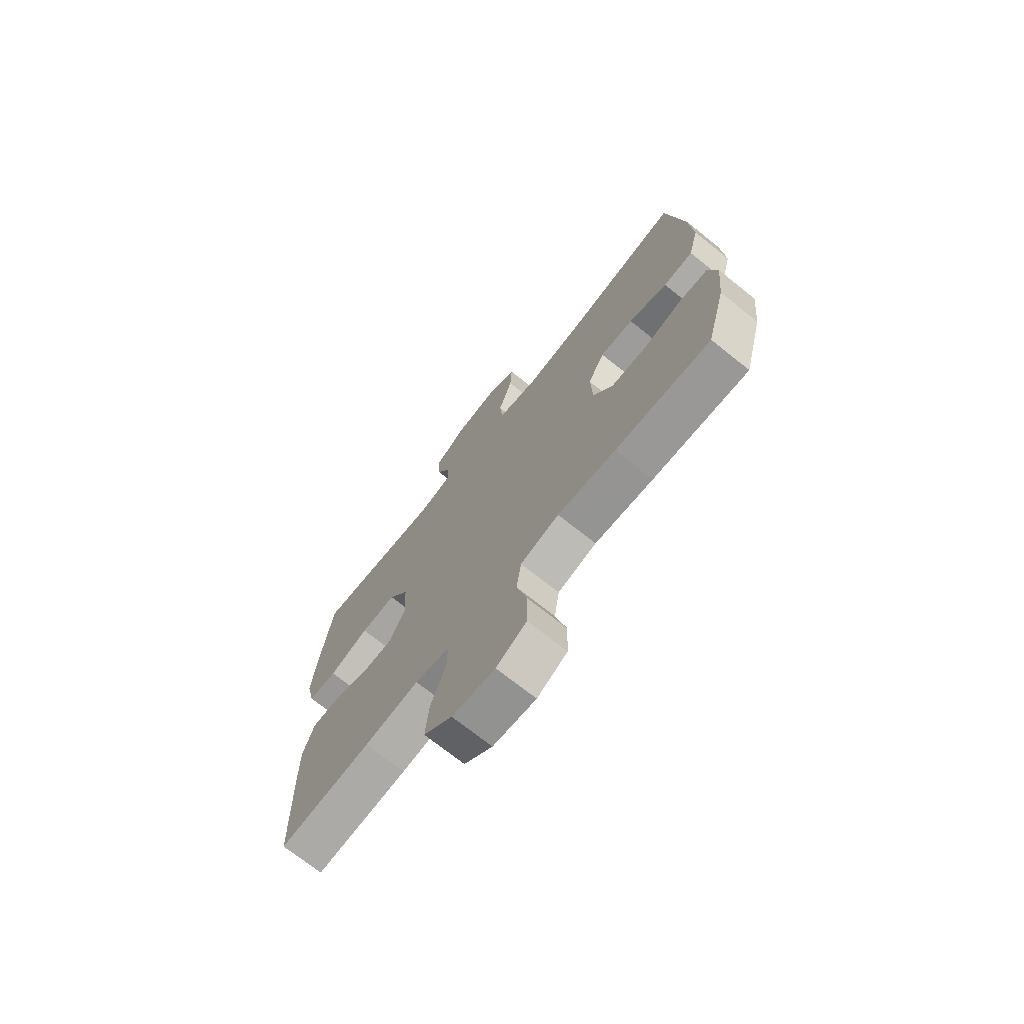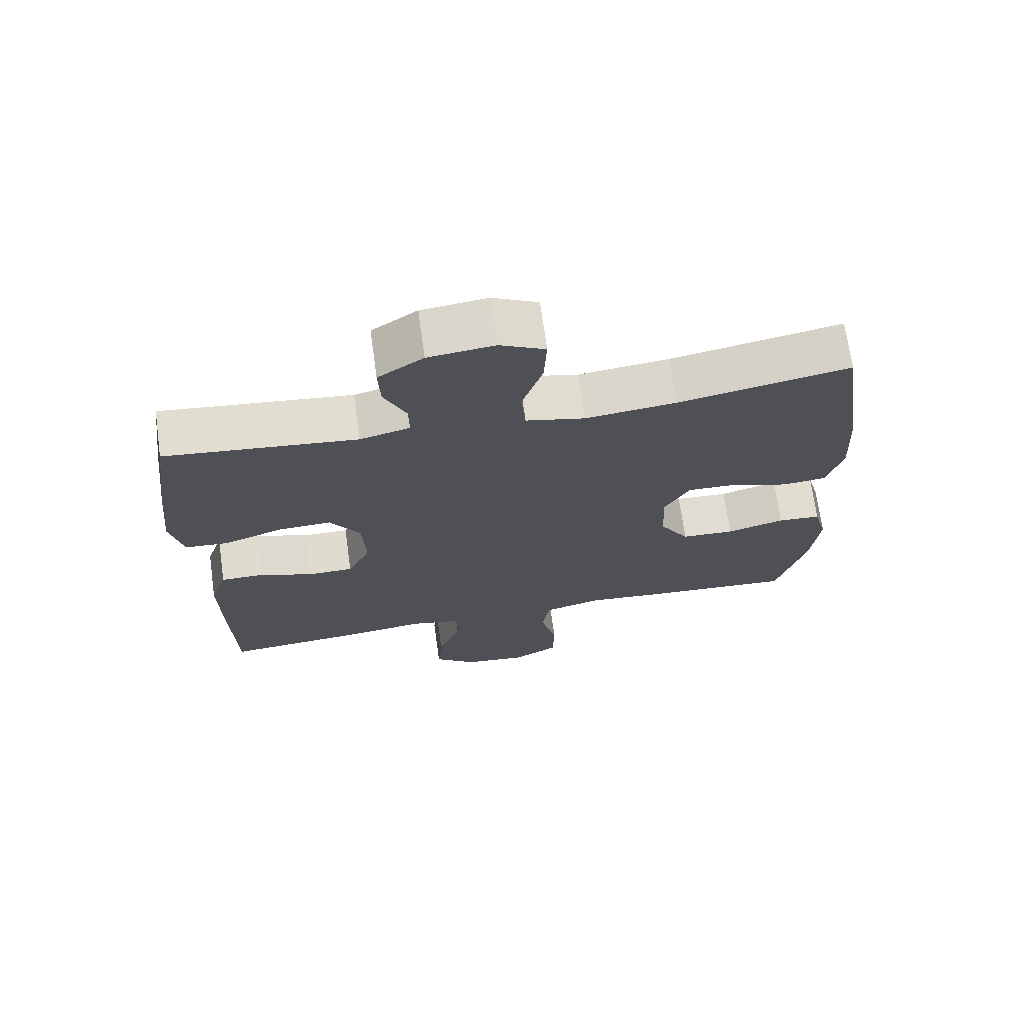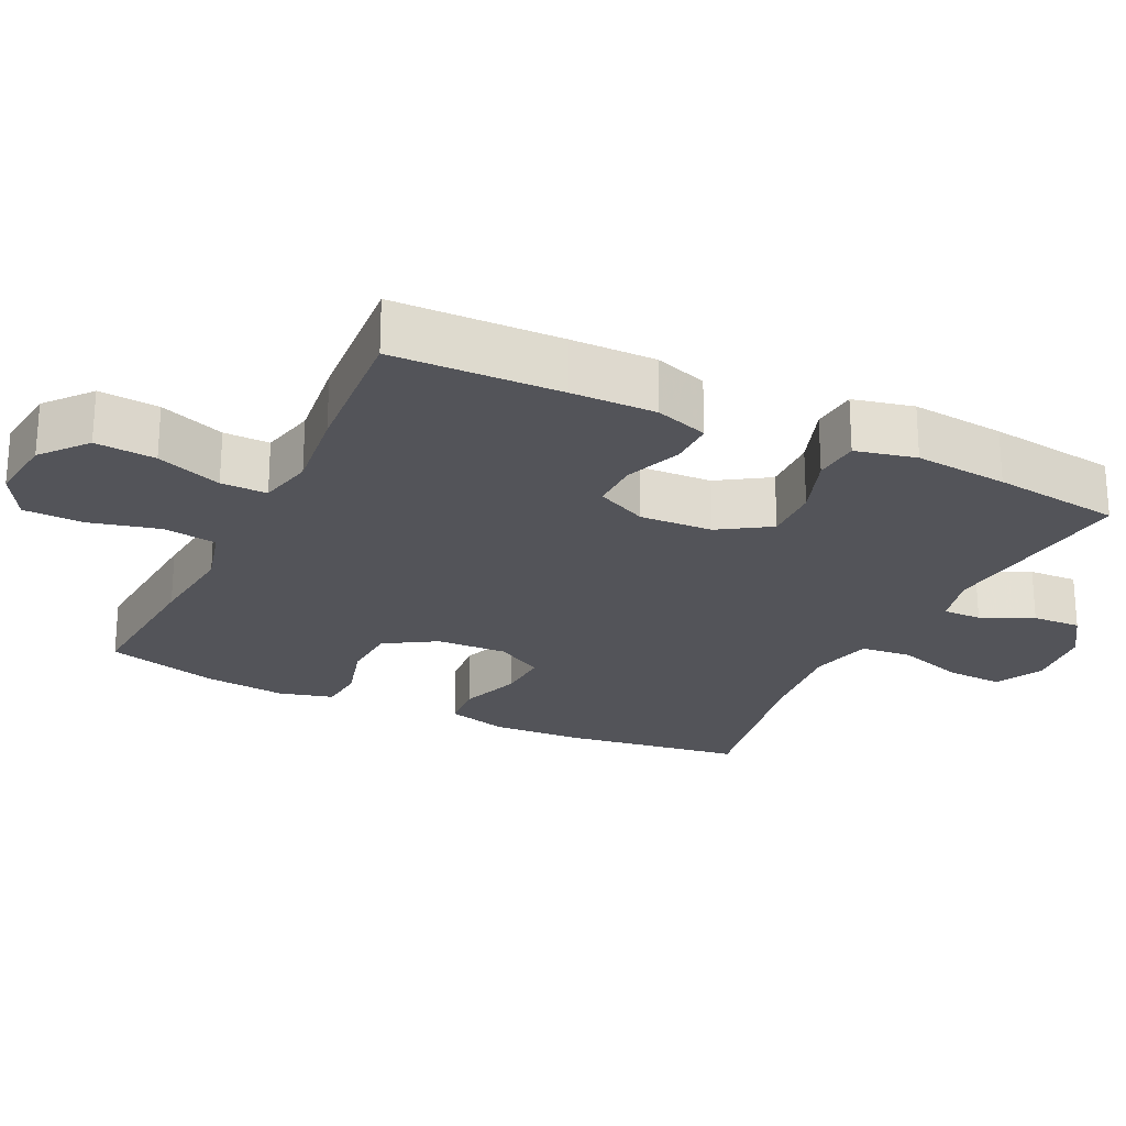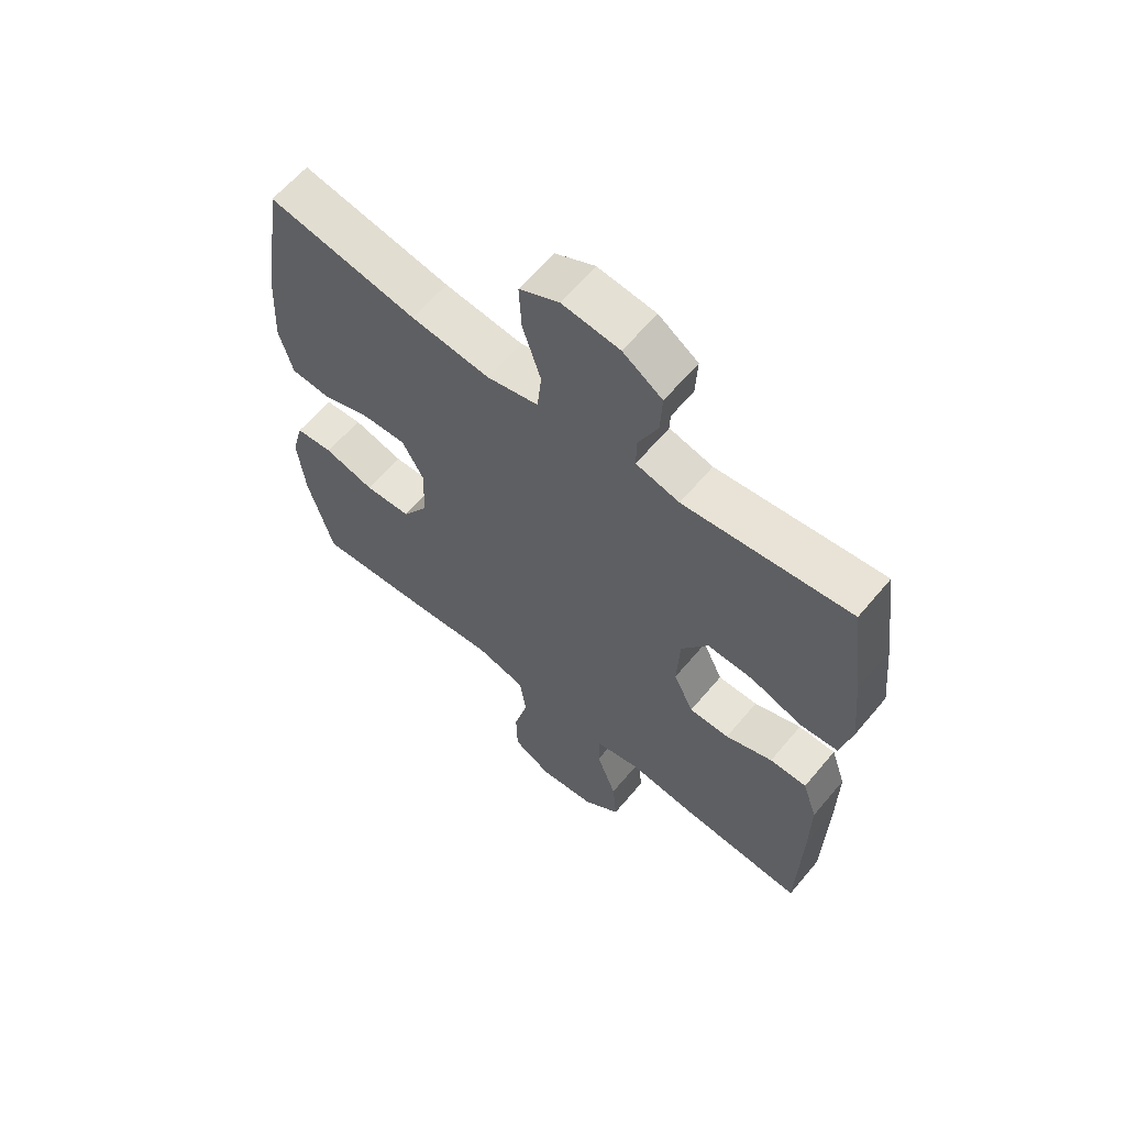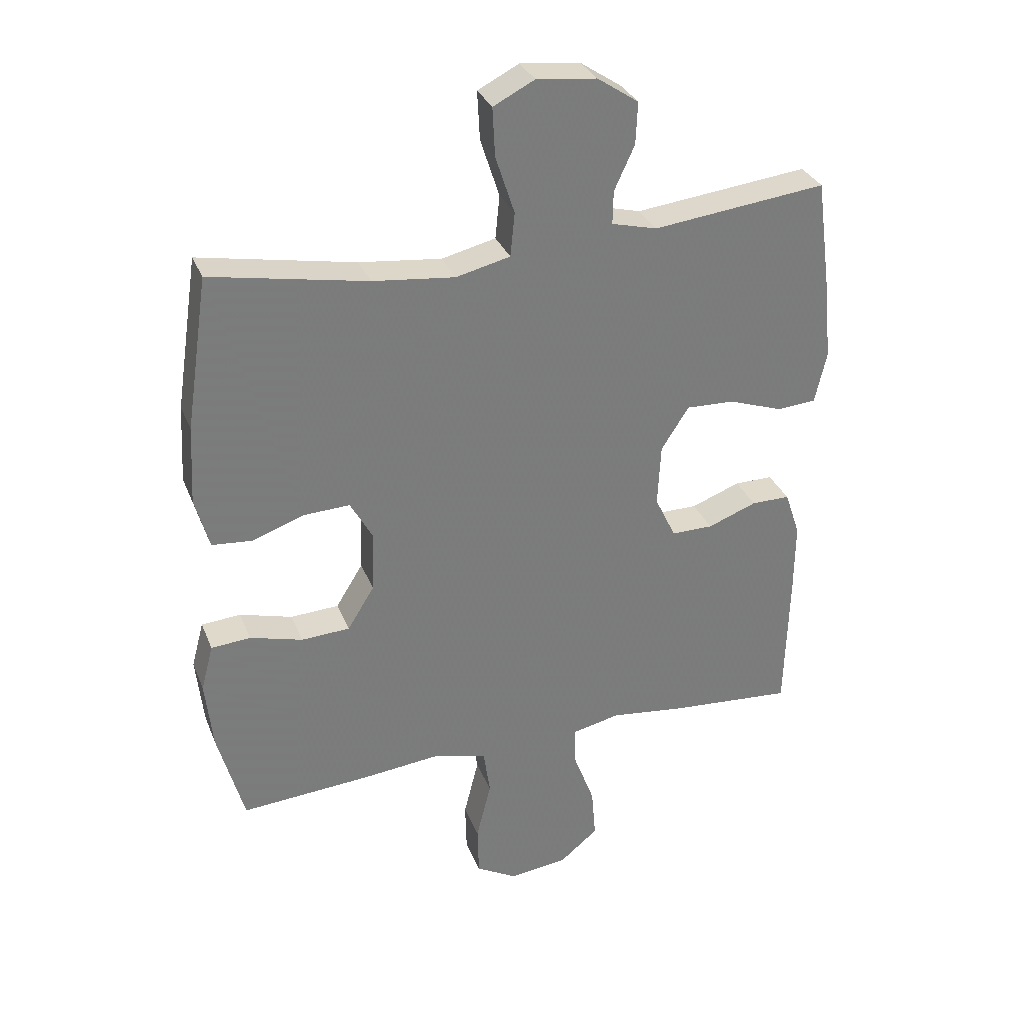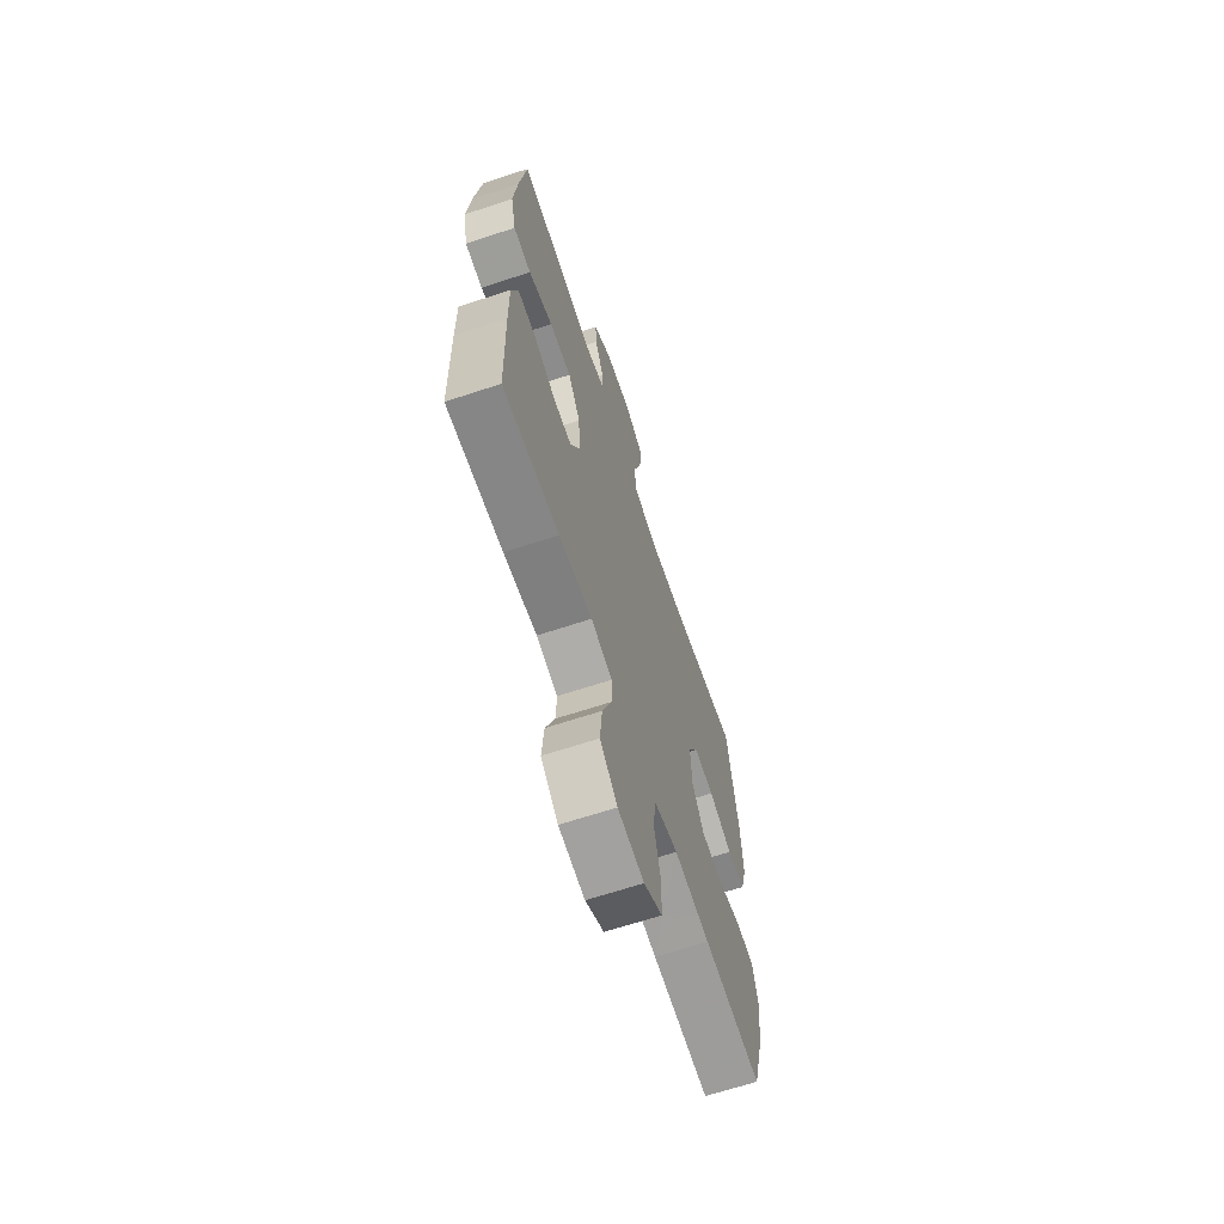
<metadata>
{"format":"obj","ext":"obj","renderer":"f3d","projection":"perspective","resolution":1024,"background":"white","views":[{"elev":-72.1,"azim":51.5,"up":"+Z"},{"elev":70.3,"azim":-7.9,"up":"+Z"},{"elev":-23.7,"azim":-115.8,"up":"+Y"},{"elev":62.2,"azim":-140.1,"up":"+Z"},{"elev":31.8,"azim":160.5,"up":"+Z"},{"elev":-66.3,"azim":-71.7,"up":"+Z"}]}
</metadata>
<code>
v -0.5 0.07 0.5
v -0.217 0.07 0.468
v -0.143 0.07 0.487
v -0.144 0.07 0.541
v -0.177 0.07 0.613
v -0.18 0.07 0.681
v -0.113 0.07 0.726
v -0.015 0.07 0.737
v 0.052 0.07 0.703
v 0.048 0.07 0.624
v 0.017 0.07 0.529
v 0.024 0.07 0.458
v 0.112 0.07 0.437
v 0.246 0.07 0.452
v 0.5 0.07 0.5
v 0.537 0.07 0.252
v 0.544 0.07 0.124
v 0.521 0.07 0.04
v 0.455 0.07 0.034
v 0.369 0.07 0.064
v 0.295 0.07 0.067
v 0.258 0.07 0
v 0.262 0.07 -0.098
v 0.306 0.07 -0.169
v 0.385 0.07 -0.173
v 0.471 0.07 -0.149
v 0.535 0.07 -0.154
v 0.555 0.07 -0.229
v 0.543 0.07 -0.343
v 0.5 0.07 -0.5
v 0.289 0.07 -0.485
v 0.16 0.07 -0.472
v 0.074 0.07 -0.495
v 0.063 0.07 -0.57
v 0.087 0.07 -0.667
v 0.085 0.07 -0.75
v 0.018 0.07 -0.788
v -0.077 0.07 -0.777
v -0.14 0.07 -0.725
v -0.133 0.07 -0.641
v -0.099 0.07 -0.55
v -0.098 0.07 -0.486
v -0.175 0.07 -0.469
v -0.296 0.07 -0.484
v -0.5 0.07 -0.5
v -0.506 0.07 -0.267
v -0.507 0.07 -0.15
v -0.482 0.07 -0.076
v -0.419 0.07 -0.076
v -0.339 0.07 -0.106
v -0.271 0.07 -0.106
v -0.237 0.07 -0.035
v -0.242 0.07 0.066
v -0.287 0.07 0.136
v -0.366 0.07 0.133
v -0.454 0.07 0.102
v -0.518 0.07 0.107
v -0.537 0.07 0.191
v -0.524 0.07 0.321
v -0.5 0 0.5
v -0.217 0 0.468
v -0.143 0 0.487
v -0.144 0 0.541
v -0.177 0 0.613
v -0.18 0 0.681
v -0.113 0 0.726
v -0.015 0 0.737
v 0.052 0 0.703
v 0.048 0 0.624
v 0.017 0 0.529
v 0.024 0 0.458
v 0.112 0 0.437
v 0.246 0 0.452
v 0.5 0 0.5
v 0.537 0 0.252
v 0.544 0 0.124
v 0.521 0 0.04
v 0.455 0 0.034
v 0.369 0 0.064
v 0.295 0 0.067
v 0.258 0 0
v 0.262 0 -0.098
v 0.306 0 -0.169
v 0.385 0 -0.173
v 0.471 0 -0.149
v 0.535 0 -0.154
v 0.555 0 -0.229
v 0.543 0 -0.343
v 0.5 0 -0.5
v 0.289 0 -0.485
v 0.16 0 -0.472
v 0.074 0 -0.495
v 0.063 0 -0.57
v 0.087 0 -0.667
v 0.085 0 -0.75
v 0.018 0 -0.788
v -0.077 0 -0.777
v -0.14 0 -0.725
v -0.133 0 -0.641
v -0.099 0 -0.55
v -0.098 0 -0.486
v -0.175 0 -0.469
v -0.296 0 -0.484
v -0.5 0 -0.5
v -0.506 0 -0.267
v -0.507 0 -0.15
v -0.482 0 -0.076
v -0.419 0 -0.076
v -0.339 0 -0.106
v -0.271 0 -0.106
v -0.237 0 -0.035
v -0.242 0 0.066
v -0.287 0 0.136
v -0.366 0 0.133
v -0.454 0 0.102
v -0.518 0 0.107
v -0.537 0 0.191
v -0.524 0 0.321
f 59 1 2
f 58 59 2
f 57 58 2
f 56 57 2
f 55 56 2
f 54 55 2 3
f 53 54 3
f 52 53 3
f 48 49 50
f 47 48 50
f 46 47 50
f 45 46 50
f 44 45 50
f 43 44 50
f 42 43 50 51
f 39 40 41
f 38 39 41
f 37 38 41
f 36 37 41
f 35 36 41
f 34 35 41
f 33 34 41 42
f 42 51 52
f 33 42 52
f 32 33 52
f 30 31 32
f 29 30 32
f 28 29 32
f 27 28 32
f 26 27 32
f 25 26 32
f 18 19 20
f 17 18 20
f 16 17 20
f 15 16 20
f 14 15 20
f 13 14 20 21
f 12 13 21 22
f 9 10 11
f 8 9 11
f 7 8 11
f 6 7 11
f 5 6 11
f 4 5 11
f 3 4 11 12
f 12 22 23
f 3 12 23
f 52 3 23
f 24 25 32
f 23 24 32 52
f 61 60 118
f 61 118 117
f 61 117 116
f 61 116 115
f 61 115 114
f 62 61 114 113
f 62 113 112
f 62 112 111
f 109 108 107
f 109 107 106
f 109 106 105
f 109 105 104
f 109 104 103
f 109 103 102
f 110 109 102 101
f 100 99 98
f 100 98 97
f 100 97 96
f 100 96 95
f 100 95 94
f 100 94 93
f 101 100 93 92
f 111 110 101
f 111 101 92
f 111 92 91
f 91 90 89
f 91 89 88
f 91 88 87
f 91 87 86
f 91 86 85
f 91 85 84
f 79 78 77
f 79 77 76
f 79 76 75
f 79 75 74
f 79 74 73
f 80 79 73 72
f 81 80 72 71
f 70 69 68
f 70 68 67
f 70 67 66
f 70 66 65
f 70 65 64
f 70 64 63
f 71 70 63 62
f 82 81 71
f 82 71 62
f 82 62 111
f 91 84 83
f 111 91 83 82
f 1 60 61 2
f 2 61 62 3
f 3 62 63 4
f 4 63 64 5
f 5 64 65 6
f 6 65 66 7
f 7 66 67 8
f 8 67 68 9
f 9 68 69 10
f 10 69 70 11
f 11 70 71 12
f 12 71 72 13
f 13 72 73 14
f 14 73 74 15
f 15 74 75 16
f 16 75 76 17
f 17 76 77 18
f 18 77 78 19
f 19 78 79 20
f 20 79 80 21
f 21 80 81 22
f 22 81 82 23
f 23 82 83 24
f 24 83 84 25
f 25 84 85 26
f 26 85 86 27
f 27 86 87 28
f 28 87 88 29
f 29 88 89 30
f 30 89 90 31
f 31 90 91 32
f 32 91 92 33
f 33 92 93 34
f 34 93 94 35
f 35 94 95 36
f 36 95 96 37
f 37 96 97 38
f 38 97 98 39
f 39 98 99 40
f 40 99 100 41
f 41 100 101 42
f 42 101 102 43
f 43 102 103 44
f 44 103 104 45
f 45 104 105 46
f 46 105 106 47
f 47 106 107 48
f 48 107 108 49
f 49 108 109 50
f 50 109 110 51
f 51 110 111 52
f 52 111 112 53
f 53 112 113 54
f 54 113 114 55
f 55 114 115 56
f 56 115 116 57
f 57 116 117 58
f 58 117 118 59
f 59 118 60 1

</code>
